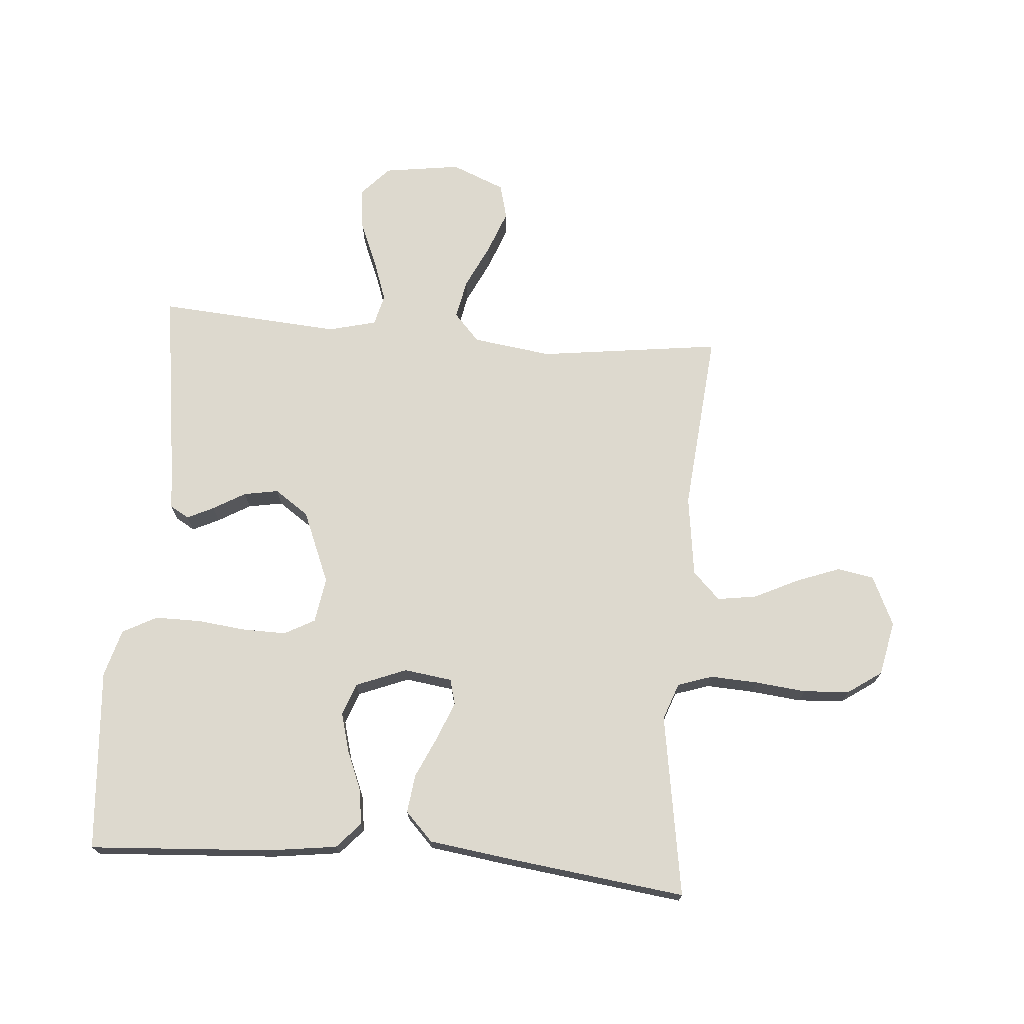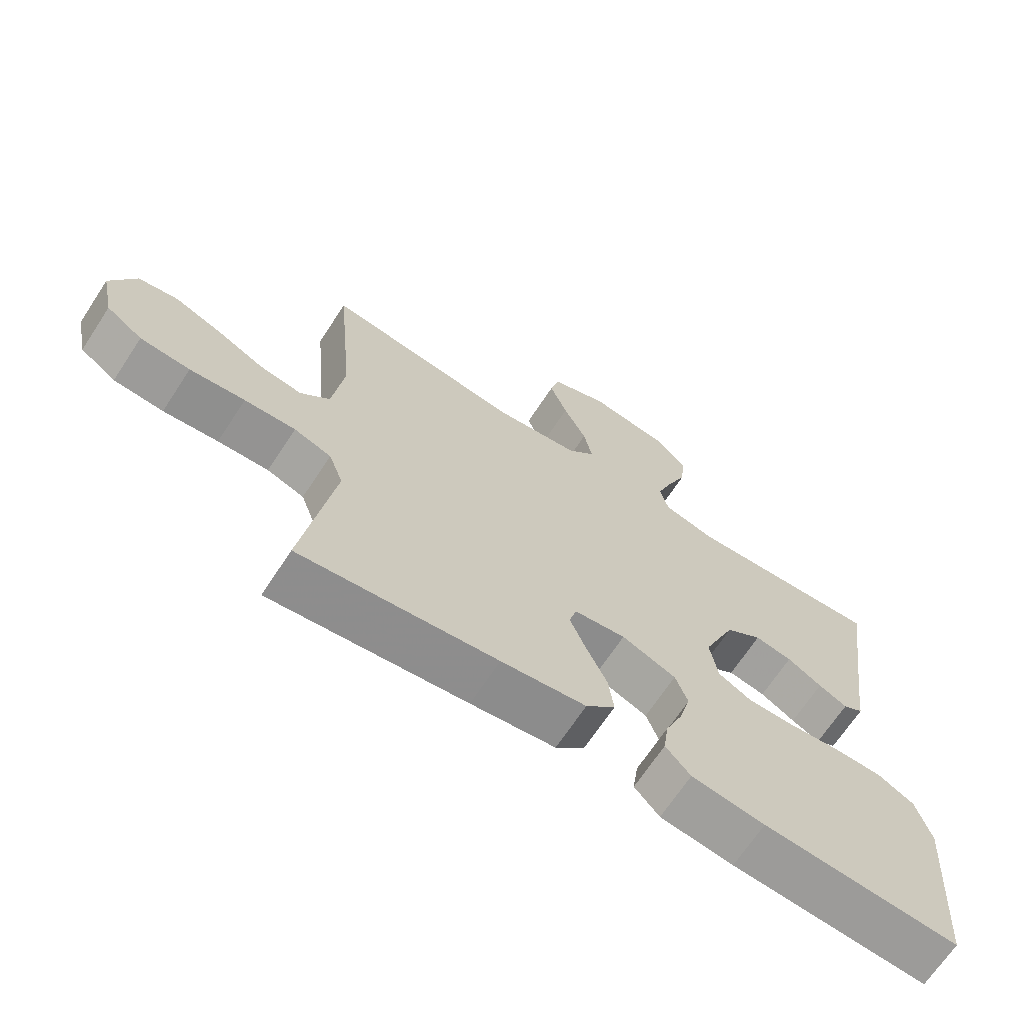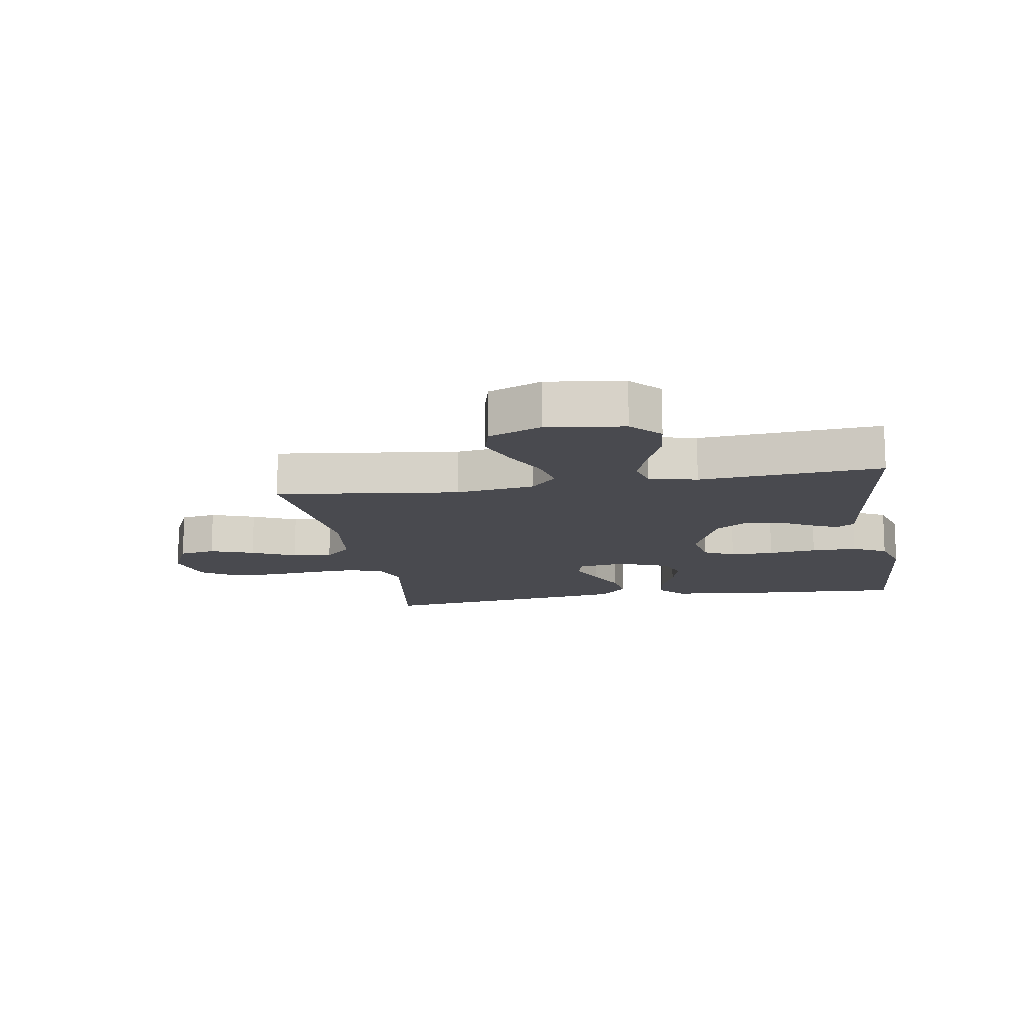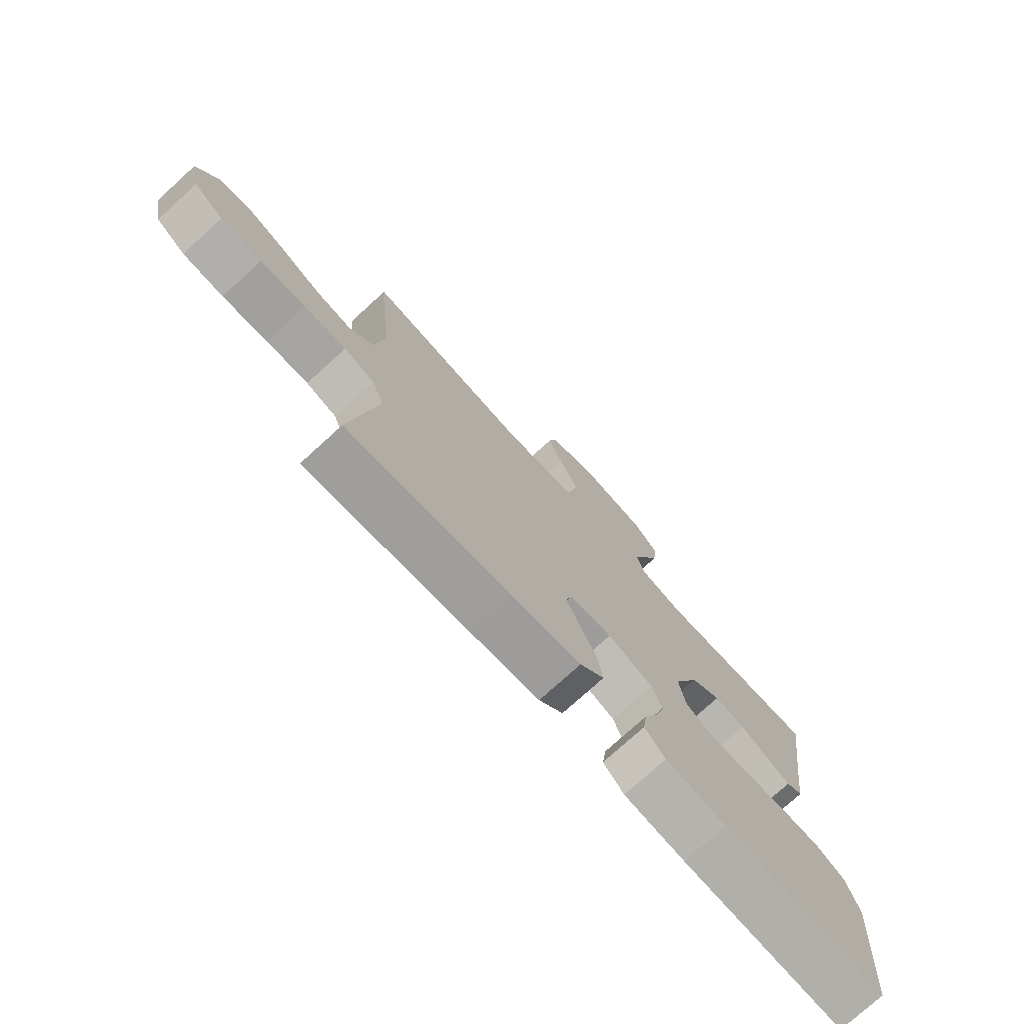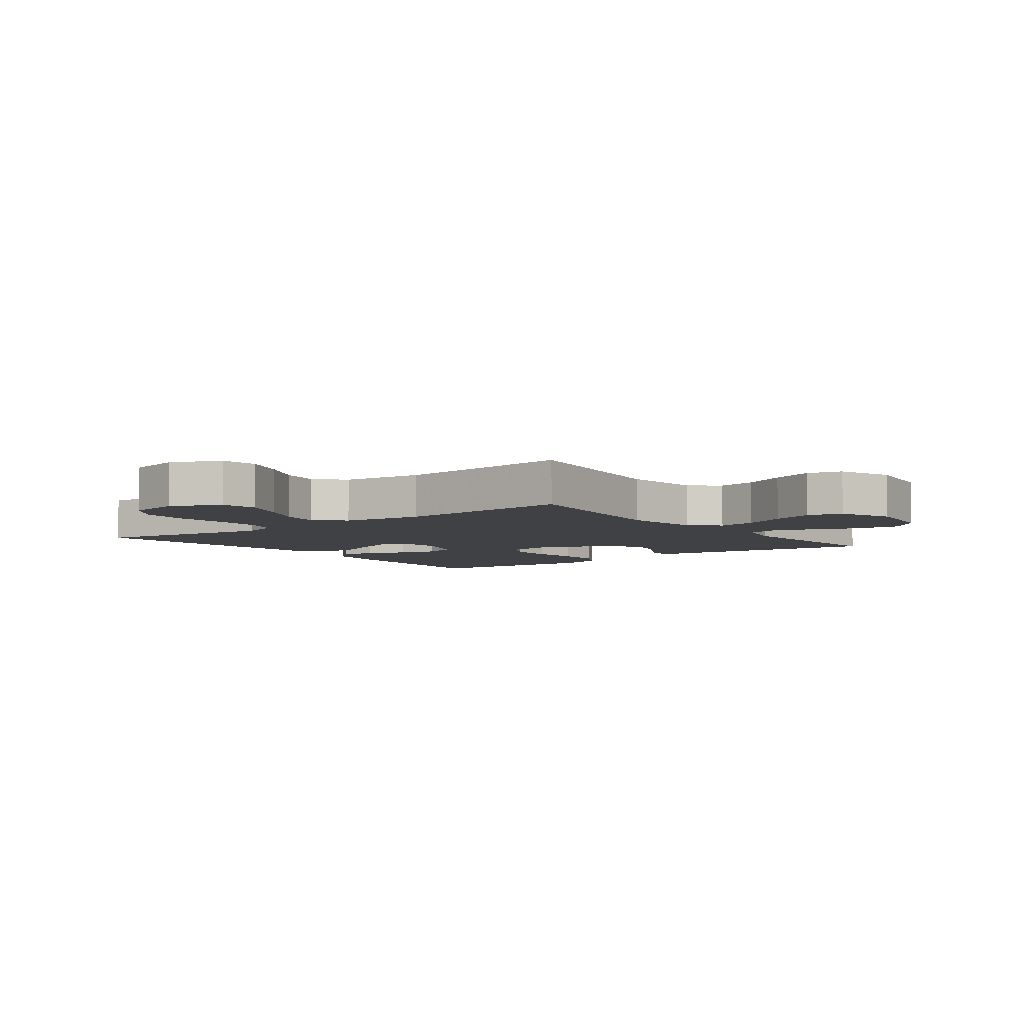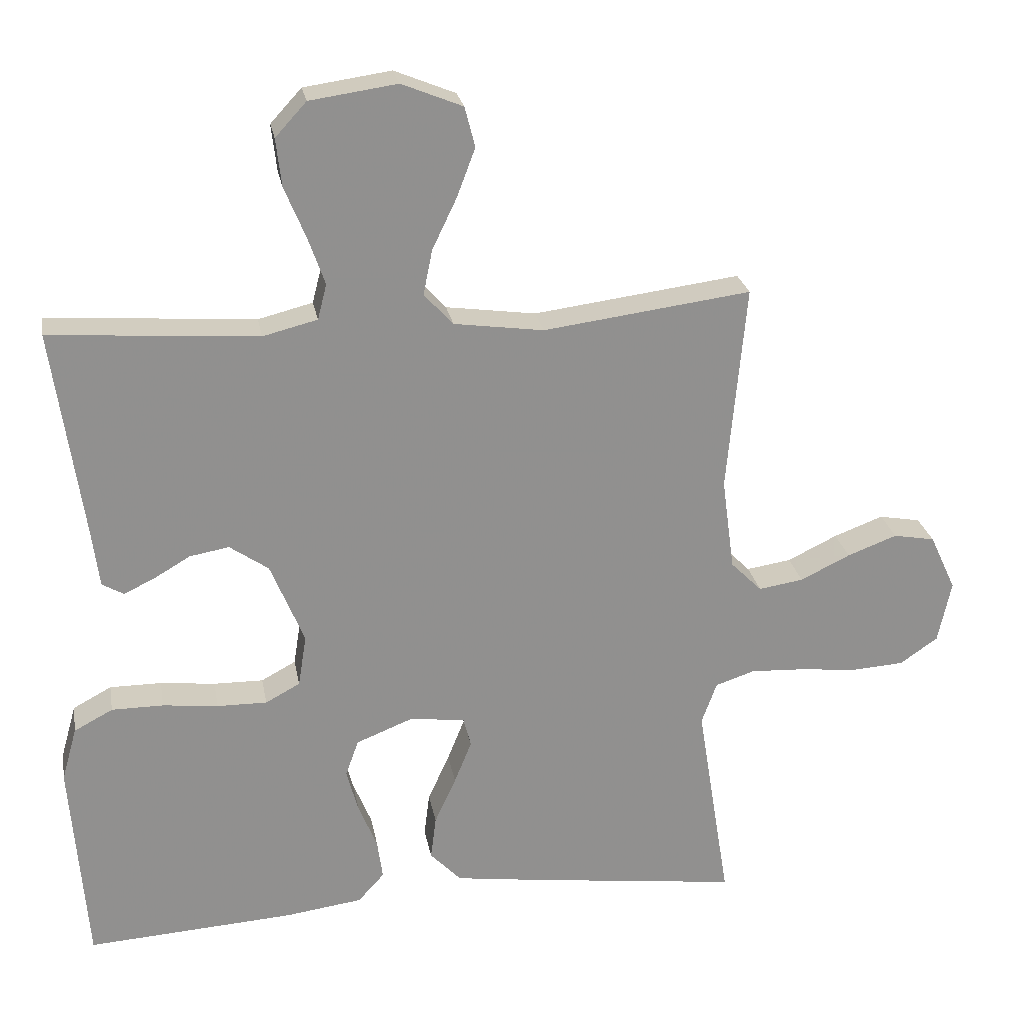
<metadata>
{"format":"obj","ext":"obj","renderer":"f3d","projection":"perspective","resolution":1024,"background":"white","views":[{"elev":71.8,"azim":-175.4,"up":"+Y"},{"elev":-68.2,"azim":-33.3,"up":"+Z"},{"elev":-13.5,"azim":9.8,"up":"+Y"},{"elev":-75.8,"azim":-47.7,"up":"+Z"},{"elev":-5.7,"azim":-52.8,"up":"+Y"},{"elev":24.7,"azim":169.9,"up":"+Z"}]}
</metadata>
<code>
v 0.5 0.07 0.5
v 0.457 0.07 0.2
v 0.446 0.07 0.114
v 0.415 0.07 0.096
v 0.371 0.07 0.117
v 0.318 0.07 0.148
v 0.261 0.07 0.158
v 0.205 0.07 0.119
v 0.156 0.07 0
v 0.168 0.07 -0.075
v 0.218 0.07 -0.102
v 0.29 0.07 -0.101
v 0.37 0.07 -0.092
v 0.445 0.07 -0.092
v 0.501 0.07 -0.122
v 0.523 0.07 -0.2
v 0.5 0.07 -0.5
v 0.2 0.07 -0.481
v 0.088 0.07 -0.466
v 0.05 0.07 -0.424
v 0.058 0.07 -0.366
v 0.085 0.07 -0.3
v 0.102 0.07 -0.237
v 0.083 0.07 -0.184
v 0 0.07 -0.151
v -0.079 0.07 -0.162
v -0.09 0.07 -0.204
v -0.065 0.07 -0.266
v -0.034 0.07 -0.334
v -0.026 0.07 -0.397
v -0.071 0.07 -0.444
v -0.2 0.07 -0.462
v -0.5 0.07 -0.5
v -0.452 0.07 -0.2
v -0.474 0.07 -0.139
v -0.531 0.07 -0.12
v -0.609 0.07 -0.124
v -0.693 0.07 -0.133
v -0.769 0.07 -0.128
v -0.824 0.07 -0.09
v -0.843 0.07 0
v -0.805 0.07 0.082
v -0.745 0.07 0.093
v -0.673 0.07 0.066
v -0.601 0.07 0.031
v -0.536 0.07 0.021
v -0.491 0.07 0.066
v -0.473 0.07 0.2
v -0.5 0.07 0.5
v -0.2 0.07 0.461
v -0.07 0.07 0.479
v -0.028 0.07 0.525
v -0.041 0.07 0.59
v -0.076 0.07 0.663
v -0.103 0.07 0.734
v -0.088 0.07 0.792
v 0 0.07 0.828
v 0.126 0.07 0.81
v 0.171 0.07 0.761
v 0.163 0.07 0.692
v 0.132 0.07 0.617
v 0.108 0.07 0.549
v 0.121 0.07 0.498
v 0.2 0.07 0.478
v 0.5 0 0.5
v 0.457 0 0.2
v 0.446 0 0.114
v 0.415 0 0.096
v 0.371 0 0.117
v 0.318 0 0.148
v 0.261 0 0.158
v 0.205 0 0.119
v 0.156 0 0
v 0.168 0 -0.075
v 0.218 0 -0.102
v 0.29 0 -0.101
v 0.37 0 -0.092
v 0.445 0 -0.092
v 0.501 0 -0.122
v 0.523 0 -0.2
v 0.5 0 -0.5
v 0.2 0 -0.481
v 0.088 0 -0.466
v 0.05 0 -0.424
v 0.058 0 -0.366
v 0.085 0 -0.3
v 0.102 0 -0.237
v 0.083 0 -0.184
v 0 0 -0.151
v -0.079 0 -0.162
v -0.09 0 -0.204
v -0.065 0 -0.266
v -0.034 0 -0.334
v -0.026 0 -0.397
v -0.071 0 -0.444
v -0.2 0 -0.462
v -0.5 0 -0.5
v -0.452 0 -0.2
v -0.474 0 -0.139
v -0.531 0 -0.12
v -0.609 0 -0.124
v -0.693 0 -0.133
v -0.769 0 -0.128
v -0.824 0 -0.09
v -0.843 0 0
v -0.805 0 0.082
v -0.745 0 0.093
v -0.673 0 0.066
v -0.601 0 0.031
v -0.536 0 0.021
v -0.491 0 0.066
v -0.473 0 0.2
v -0.5 0 0.5
v -0.2 0 0.461
v -0.07 0 0.479
v -0.028 0 0.525
v -0.041 0 0.59
v -0.076 0 0.663
v -0.103 0 0.734
v -0.088 0 0.792
v 0 0 0.828
v 0.126 0 0.81
v 0.171 0 0.761
v 0.163 0 0.692
v 0.132 0 0.617
v 0.108 0 0.549
v 0.121 0 0.498
v 0.2 0 0.478
f 59 60 61
f 58 59 61
f 57 58 61
f 56 57 61
f 55 56 61
f 54 55 61
f 53 54 61
f 52 53 61 62
f 51 52 62 63
f 48 49 50
f 51 63 64
f 50 51 64
f 48 50 64
f 47 48 64
f 43 44 45
f 42 43 45
f 41 42 45
f 40 41 45
f 39 40 45
f 38 39 45
f 37 38 45
f 36 37 45 46
f 47 64 1
f 46 47 1
f 36 46 1
f 35 36 1
f 32 33 34
f 31 32 34
f 30 31 34
f 29 30 34
f 28 29 34
f 20 21 22
f 19 20 22
f 18 19 22
f 17 18 22
f 16 17 22
f 15 16 22
f 14 15 22
f 13 14 22
f 12 13 22
f 11 12 22 23
f 10 11 23 24
f 4 5 6
f 3 4 6
f 2 3 6
f 2 6 7
f 1 2 7
f 35 1 7 8
f 27 28 34 35
f 26 27 35
f 35 8 9
f 26 35 9
f 25 26 9
f 9 10 24 25
f 125 124 123
f 125 123 122
f 125 122 121
f 125 121 120
f 125 120 119
f 125 119 118
f 125 118 117
f 126 125 117 116
f 127 126 116 115
f 114 113 112
f 128 127 115
f 128 115 114
f 128 114 112
f 128 112 111
f 109 108 107
f 109 107 106
f 109 106 105
f 109 105 104
f 109 104 103
f 109 103 102
f 109 102 101
f 110 109 101 100
f 65 128 111
f 65 111 110
f 65 110 100
f 65 100 99
f 98 97 96
f 98 96 95
f 98 95 94
f 98 94 93
f 98 93 92
f 86 85 84
f 86 84 83
f 86 83 82
f 86 82 81
f 86 81 80
f 86 80 79
f 86 79 78
f 86 78 77
f 86 77 76
f 87 86 76 75
f 88 87 75 74
f 70 69 68
f 70 68 67
f 70 67 66
f 71 70 66
f 71 66 65
f 72 71 65 99
f 99 98 92 91
f 99 91 90
f 73 72 99
f 73 99 90
f 73 90 89
f 89 88 74 73
f 1 65 66 2
f 2 66 67 3
f 3 67 68 4
f 4 68 69 5
f 5 69 70 6
f 6 70 71 7
f 7 71 72 8
f 8 72 73 9
f 9 73 74 10
f 10 74 75 11
f 11 75 76 12
f 12 76 77 13
f 13 77 78 14
f 14 78 79 15
f 15 79 80 16
f 16 80 81 17
f 17 81 82 18
f 18 82 83 19
f 19 83 84 20
f 20 84 85 21
f 21 85 86 22
f 22 86 87 23
f 23 87 88 24
f 24 88 89 25
f 25 89 90 26
f 26 90 91 27
f 27 91 92 28
f 28 92 93 29
f 29 93 94 30
f 30 94 95 31
f 31 95 96 32
f 32 96 97 33
f 33 97 98 34
f 34 98 99 35
f 35 99 100 36
f 36 100 101 37
f 37 101 102 38
f 38 102 103 39
f 39 103 104 40
f 40 104 105 41
f 41 105 106 42
f 42 106 107 43
f 43 107 108 44
f 44 108 109 45
f 45 109 110 46
f 46 110 111 47
f 47 111 112 48
f 48 112 113 49
f 49 113 114 50
f 50 114 115 51
f 51 115 116 52
f 52 116 117 53
f 53 117 118 54
f 54 118 119 55
f 55 119 120 56
f 56 120 121 57
f 57 121 122 58
f 58 122 123 59
f 59 123 124 60
f 60 124 125 61
f 61 125 126 62
f 62 126 127 63
f 63 127 128 64
f 64 128 65 1

</code>
